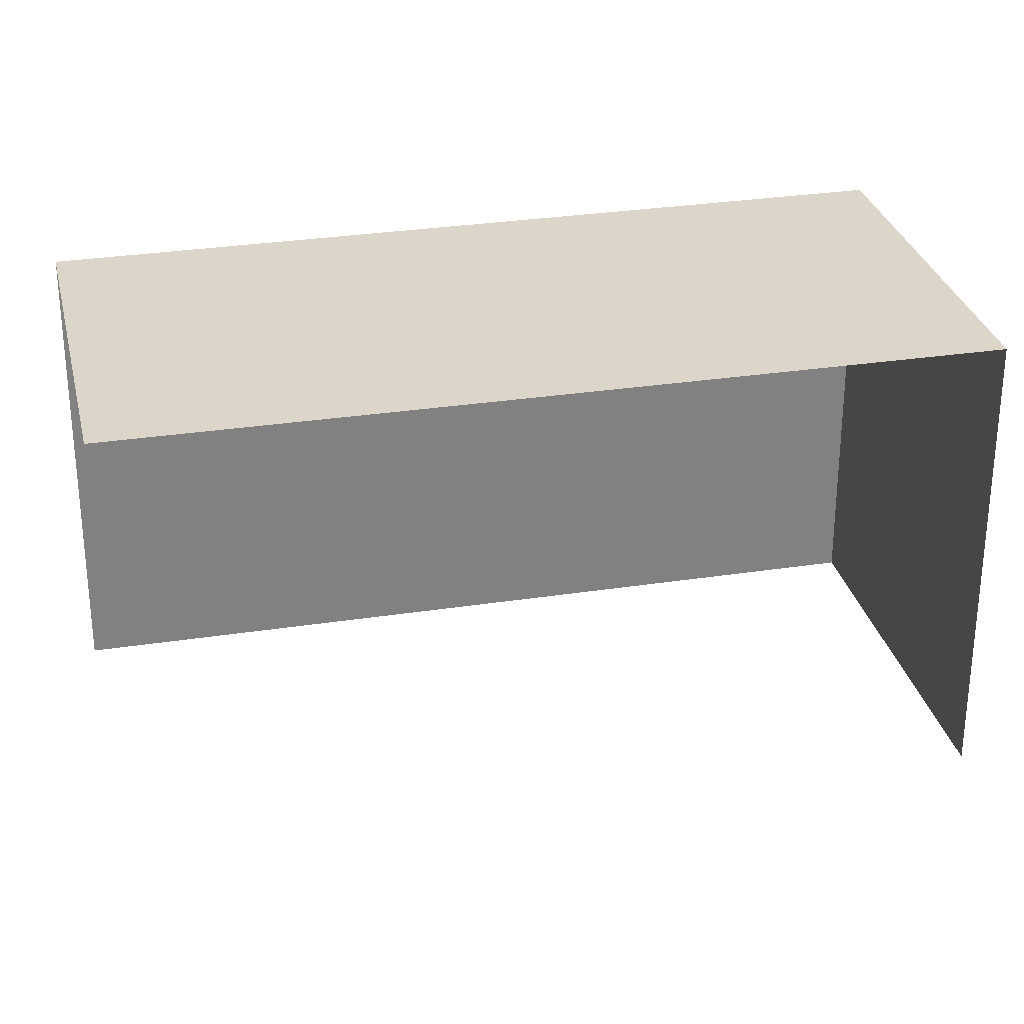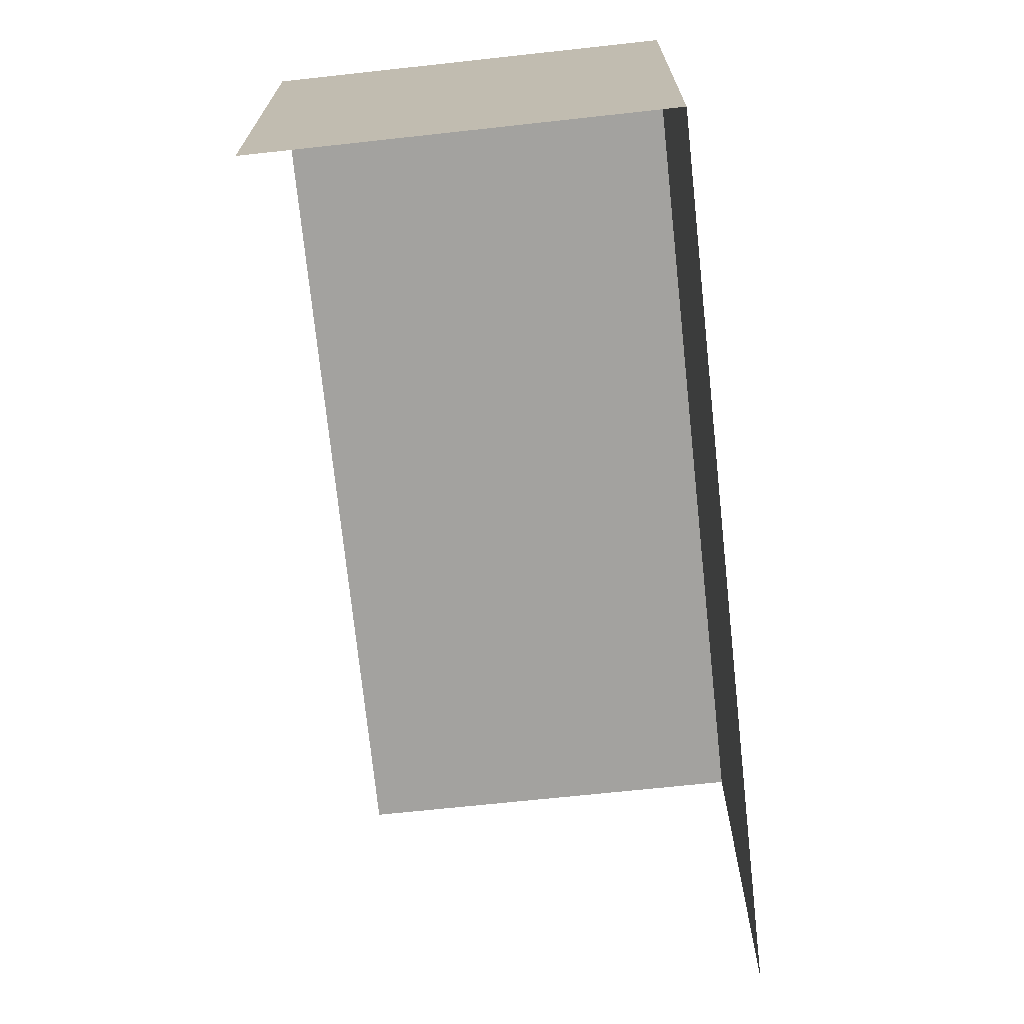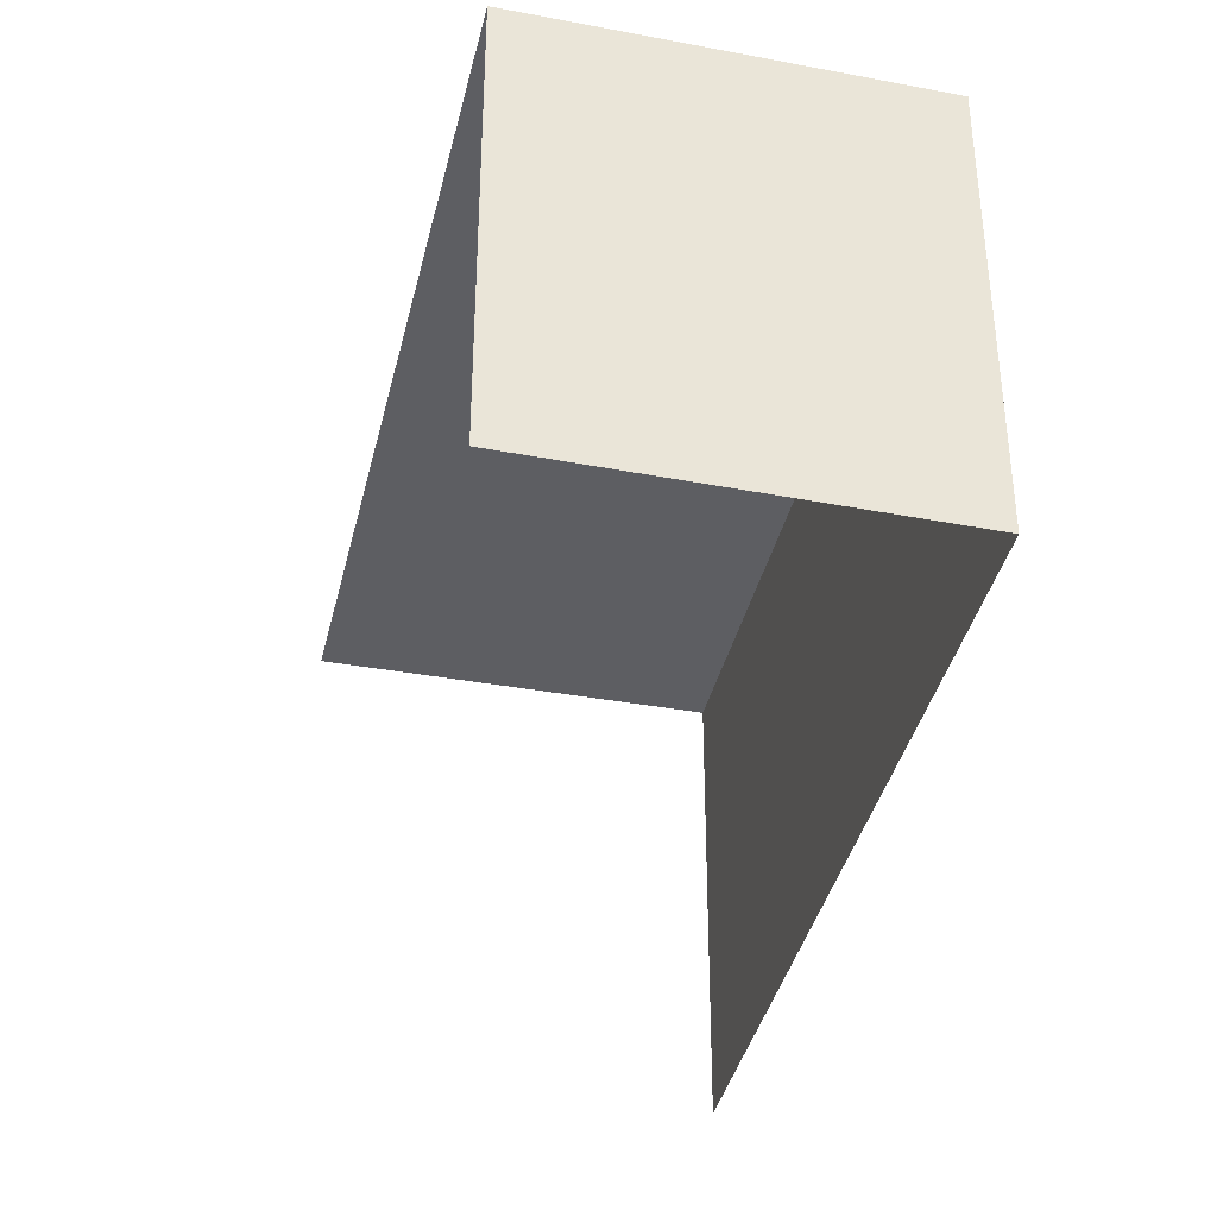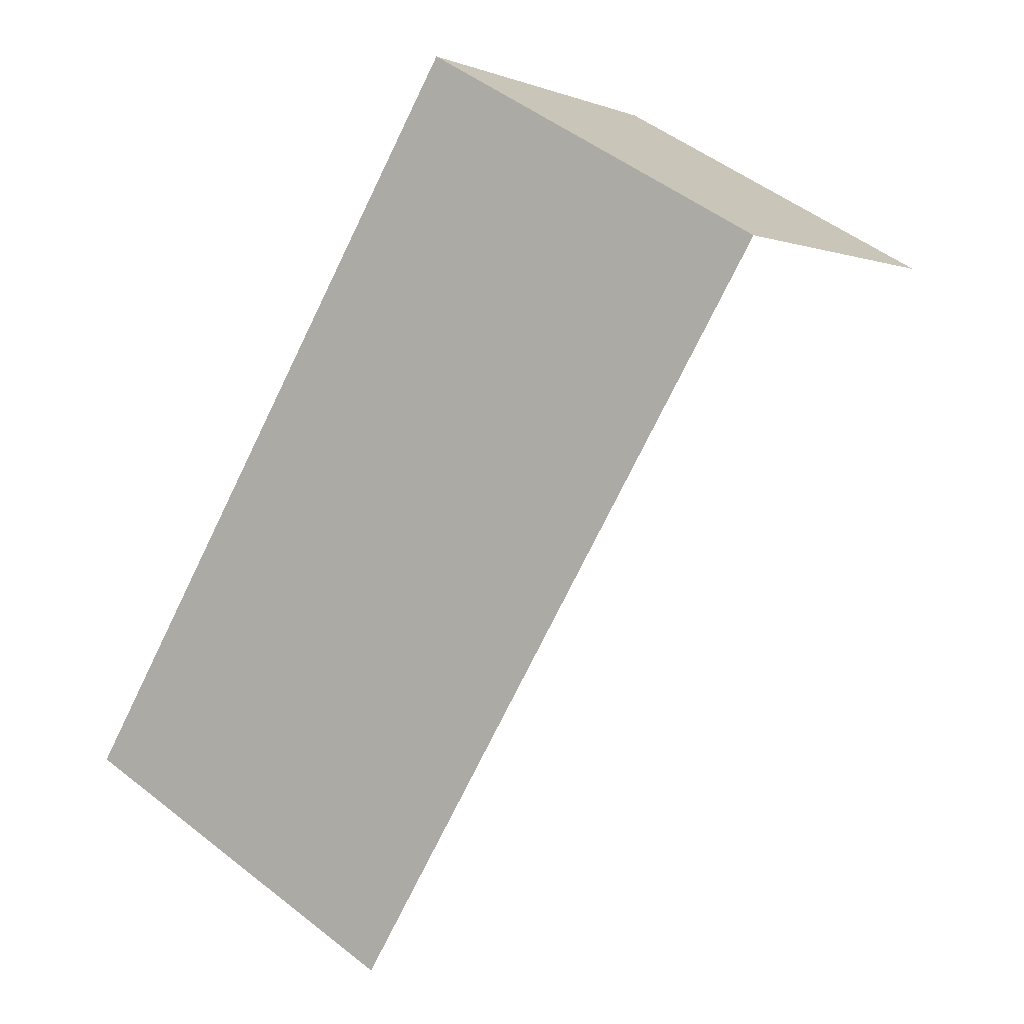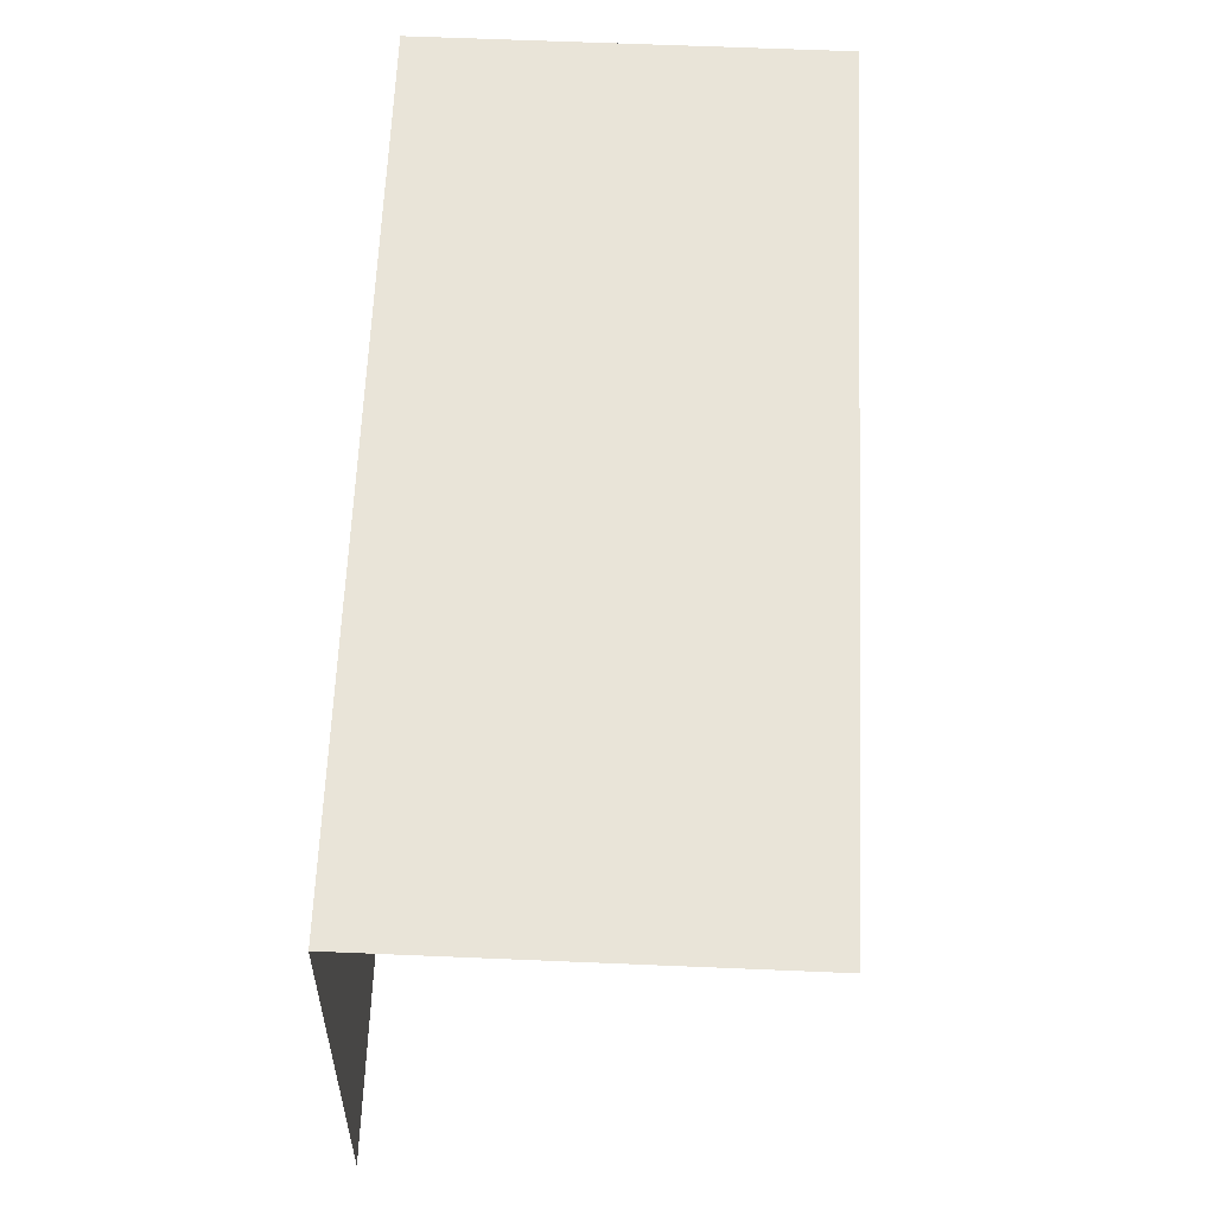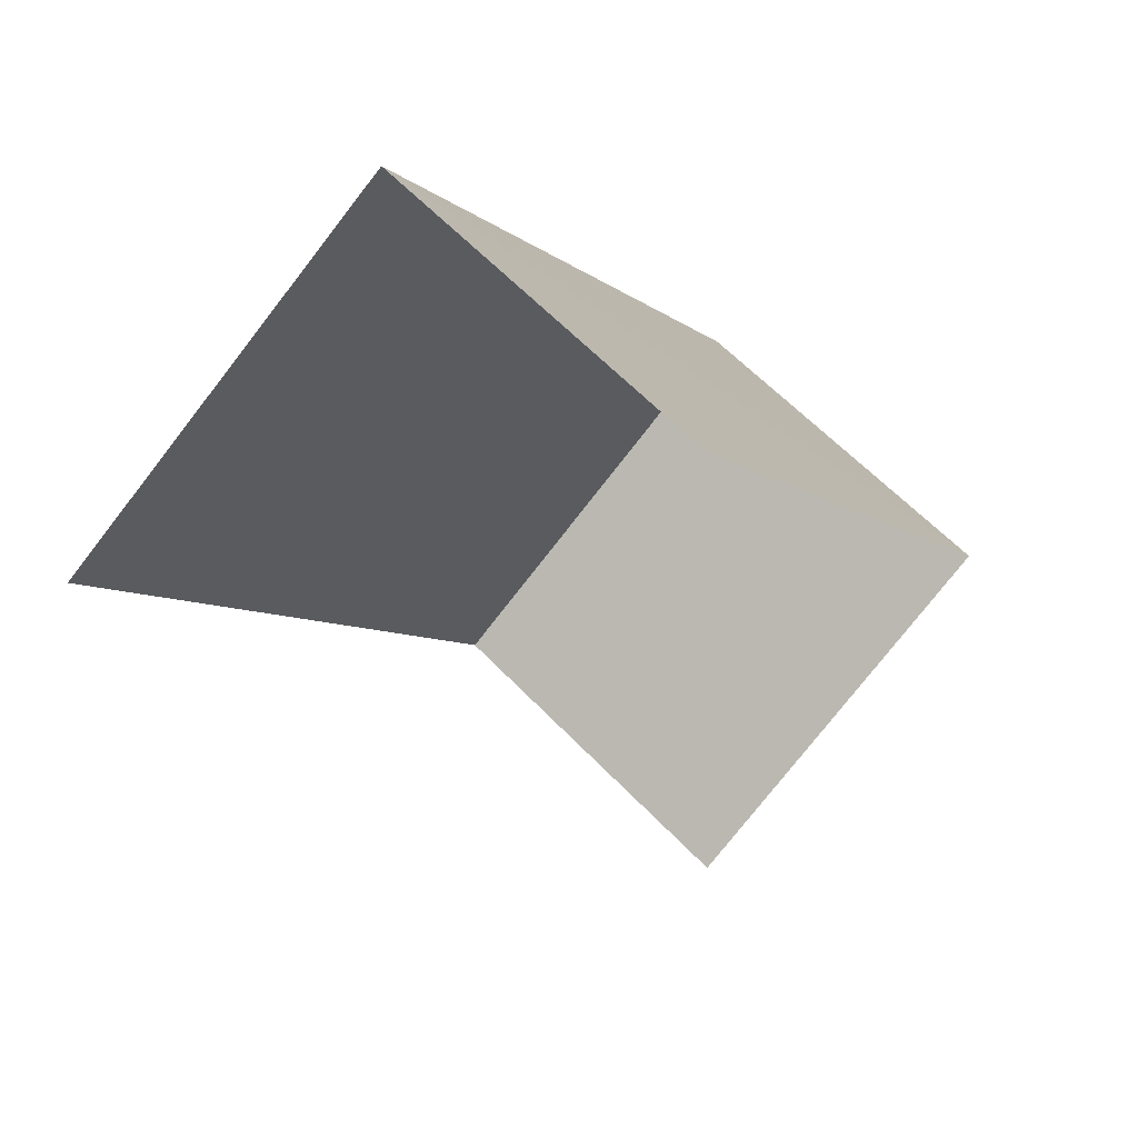
<metadata>
{"format":"obj","ext":"obj","renderer":"f3d","projection":"perspective","resolution":1024,"background":"white","views":[{"elev":29.9,"azim":47.6,"up":"+Z"},{"elev":-72.3,"azim":156.2,"up":"+Z"},{"elev":-39.0,"azim":137.1,"up":"+Z"},{"elev":1.8,"azim":28.5,"up":"+Y"},{"elev":60.2,"azim":-27.4,"up":"+Z"},{"elev":-76.4,"azim":-38.0,"up":"+Y"}]}
</metadata>
<code>
v -2.213e+05 -1.253e+05 25.5
v -2.213e+05 -1.253e+05 25.5
v -2.213e+05 -1.253e+05 25.5
v -2.213e+05 -1.253e+05 25.5
v -2.213e+05 -1.253e+05 28.72
v -2.213e+05 -1.253e+05 28.72
v -2.213e+05 -1.253e+05 28.72
v -2.213e+05 -1.253e+05 28.72
f 1 2 3
f 4 1 3
f 6 1 4
f 6 5 1
f 6 4 3
f 7 6 3
f 5 6 7
f 8 5 7
f 5 2 1
f 5 8 2
f 8 3 2
f 8 7 3

</code>
